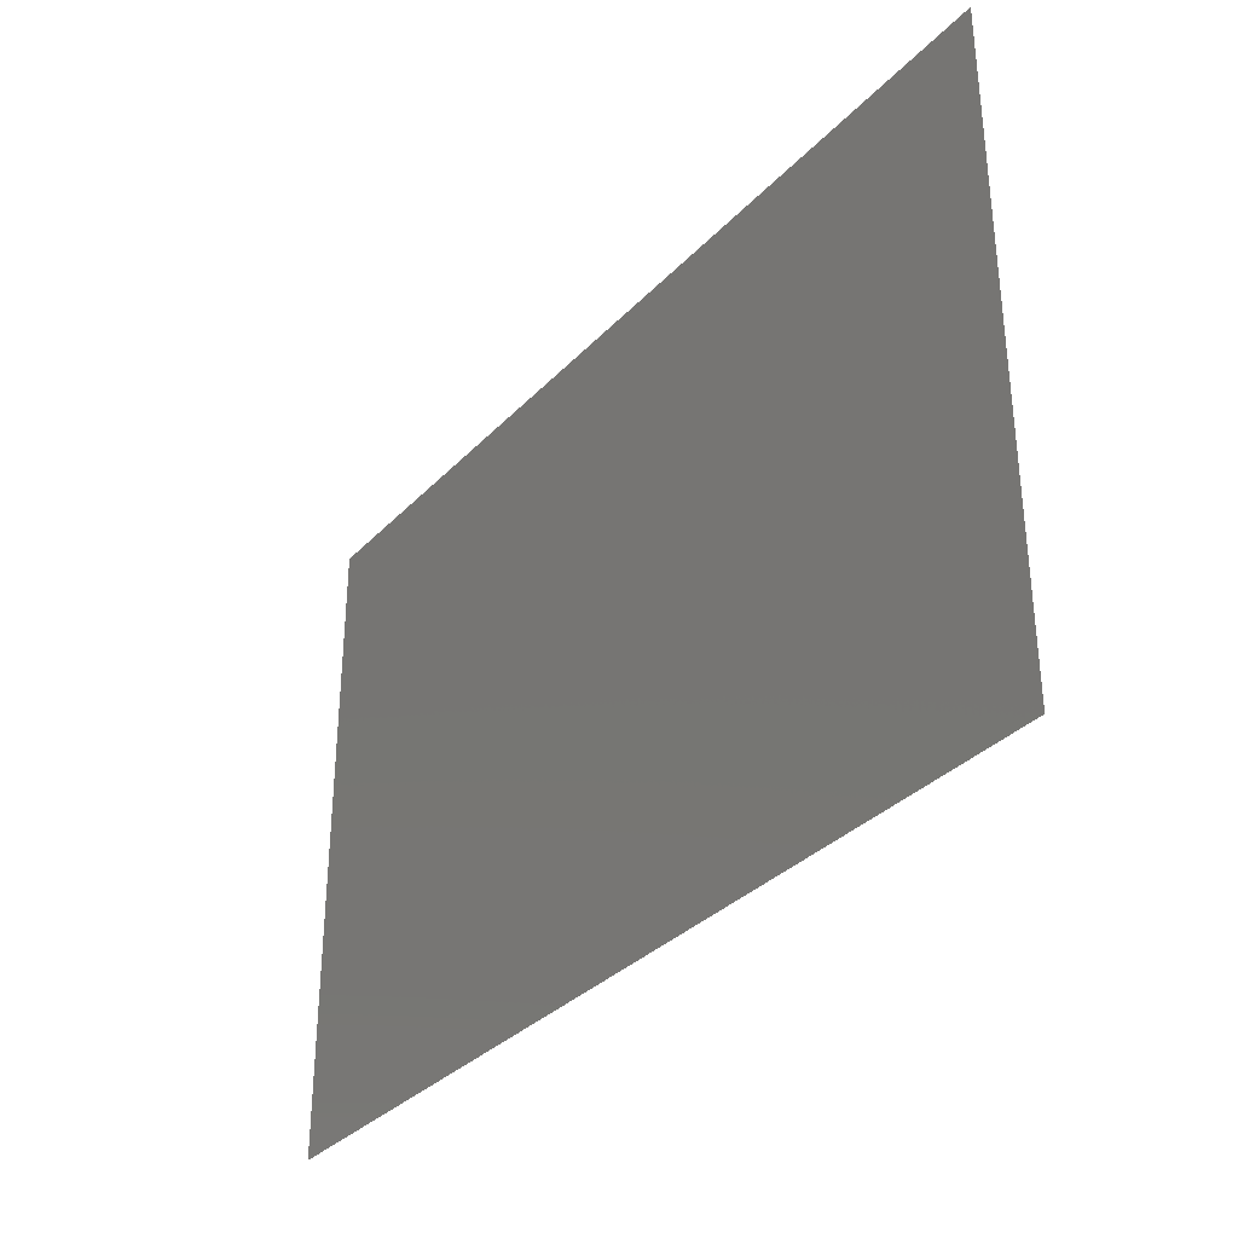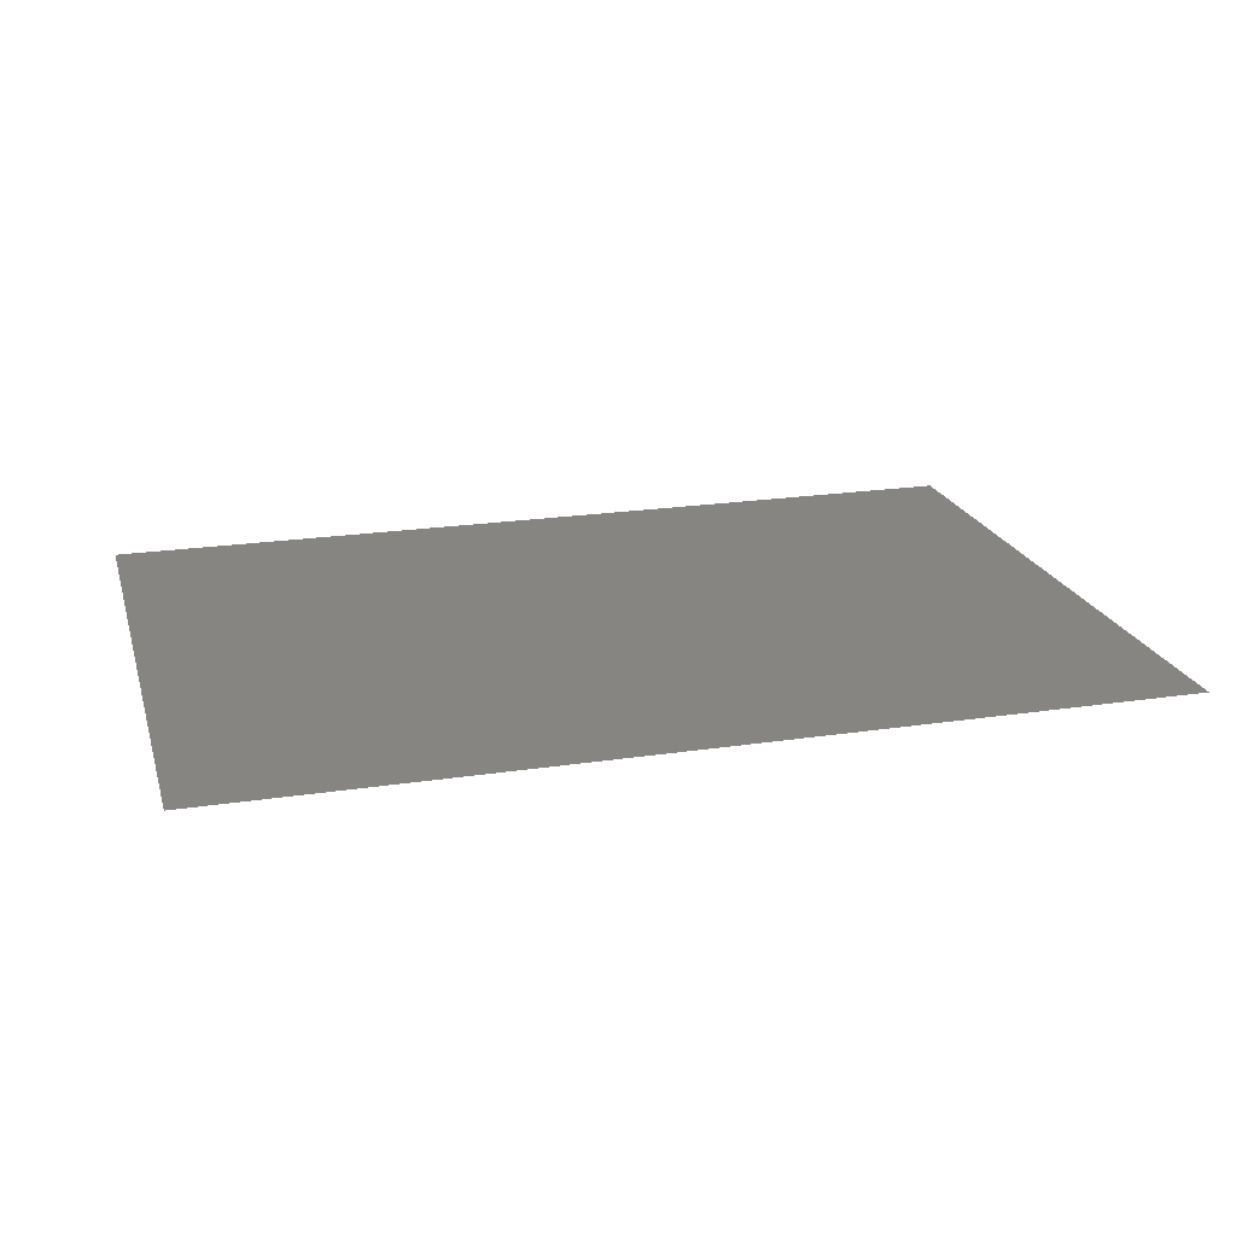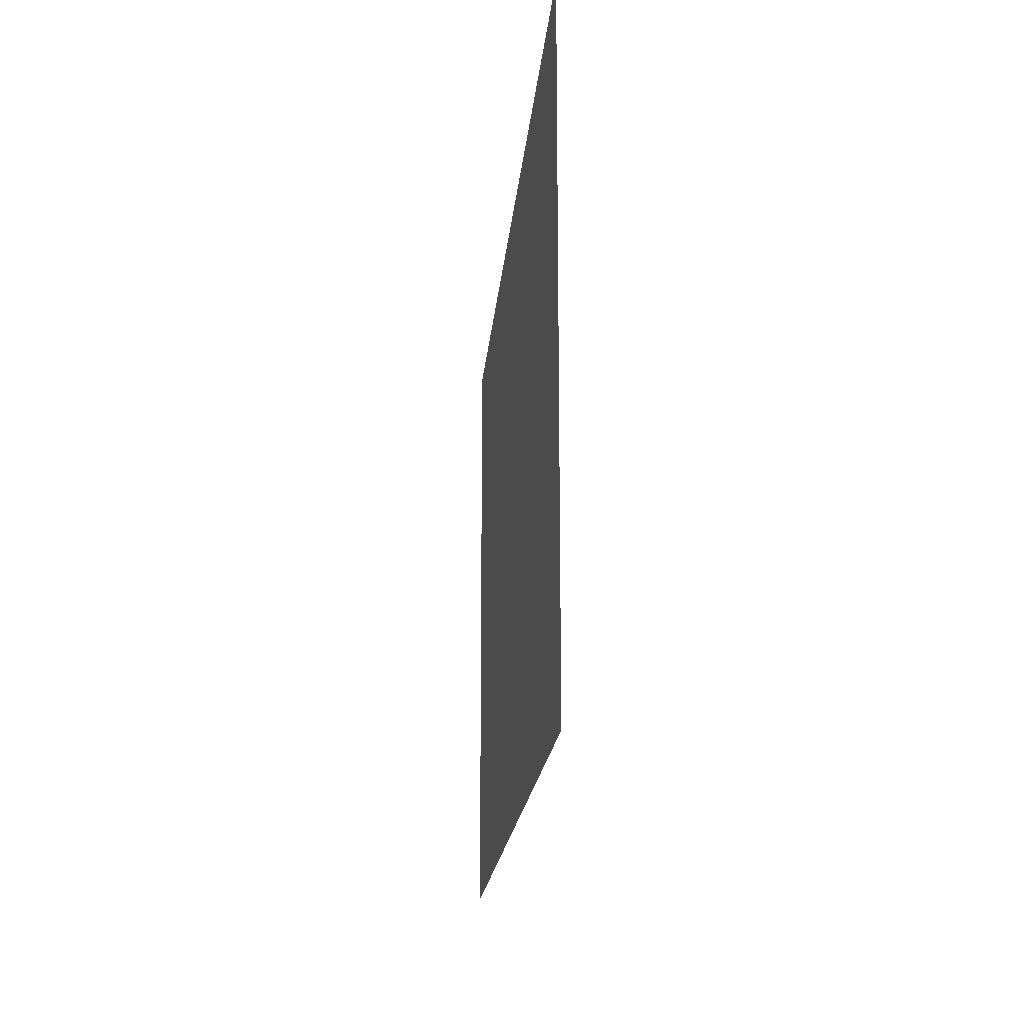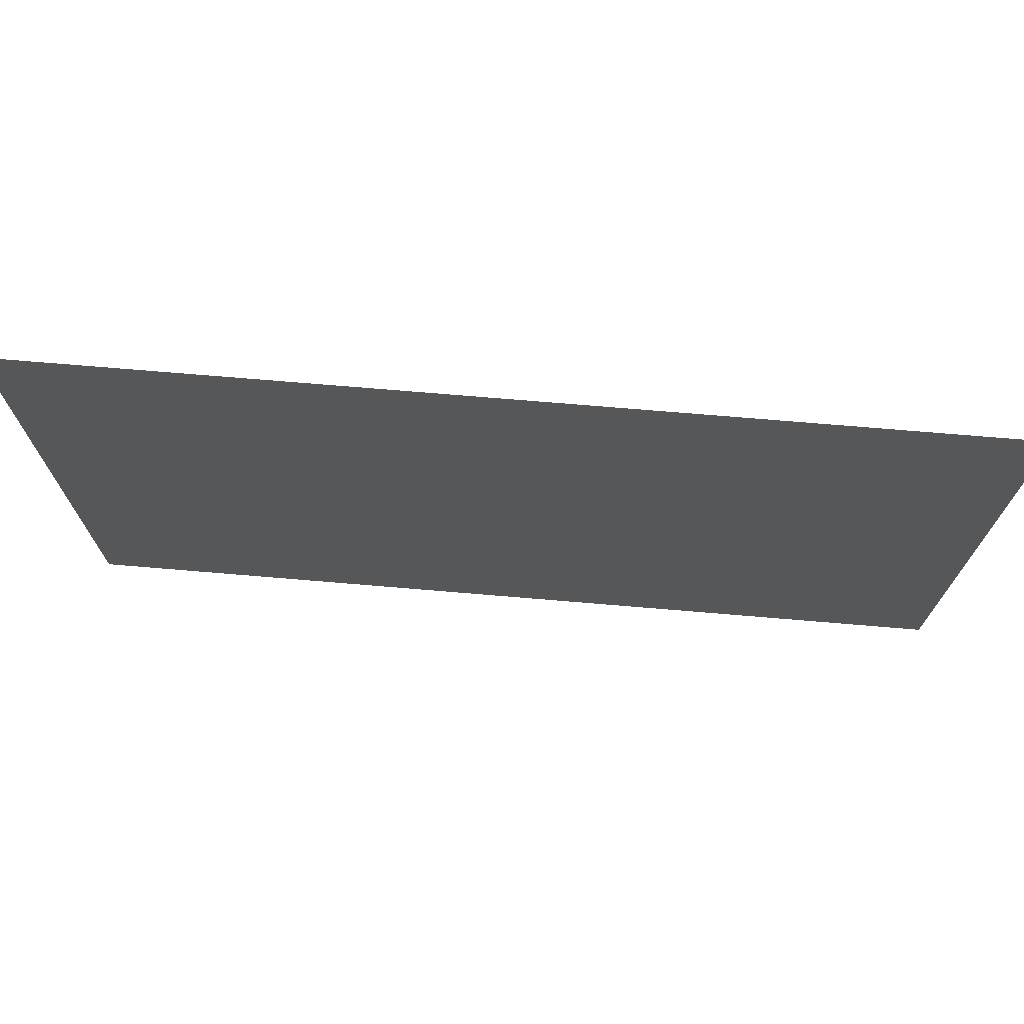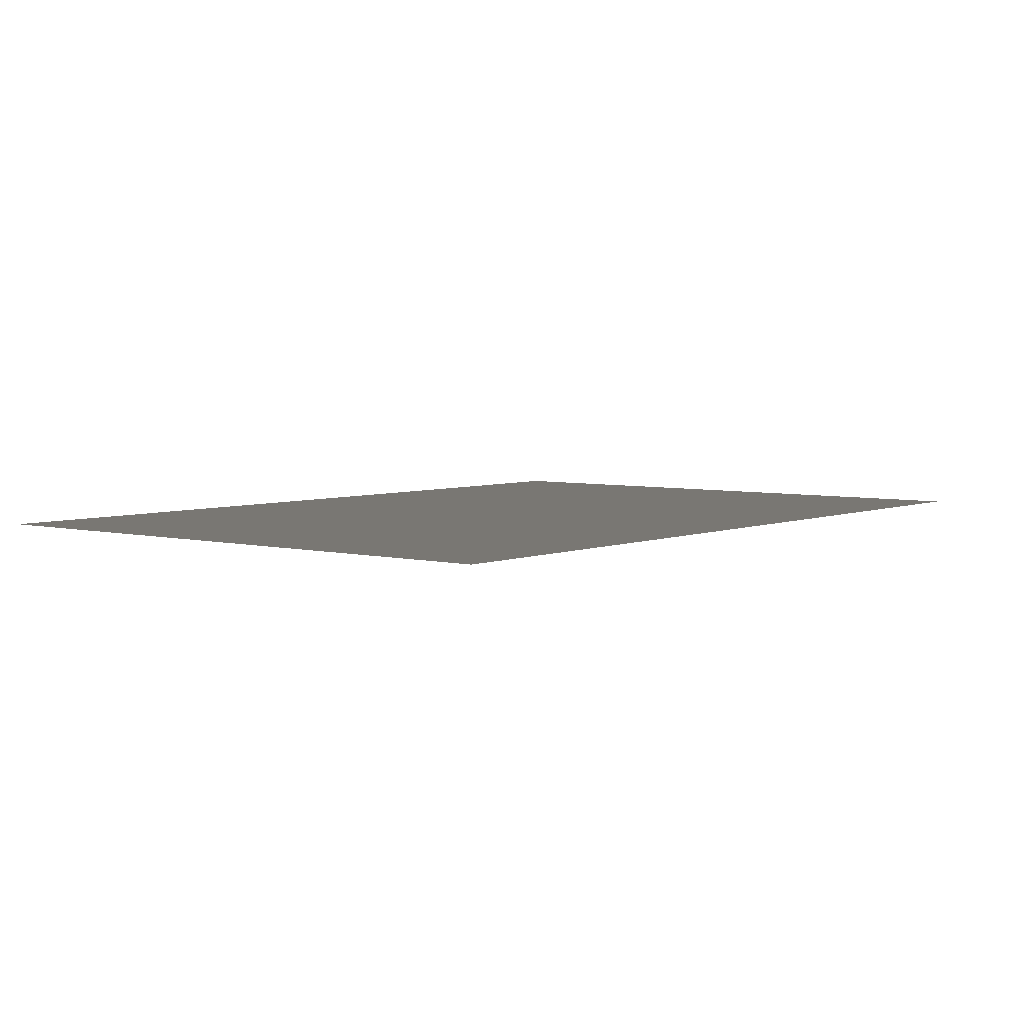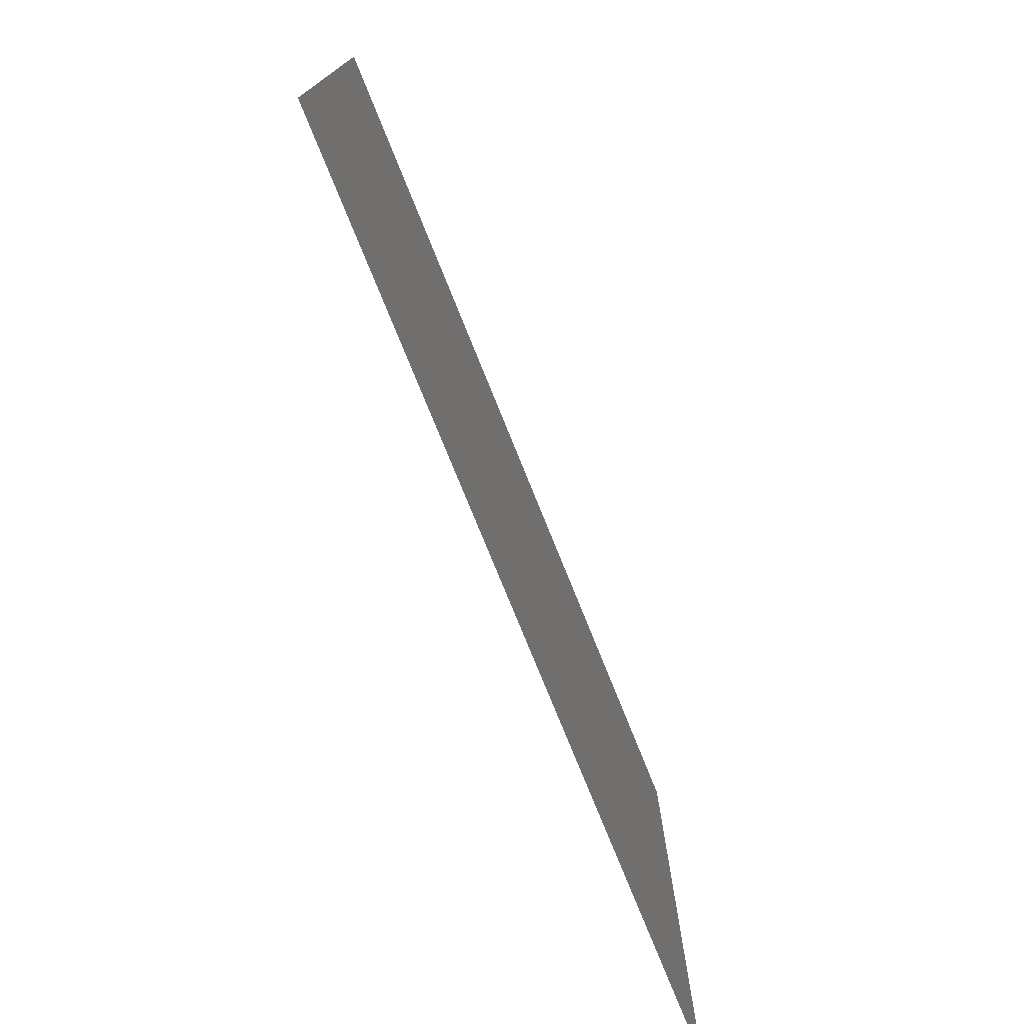
<metadata>
{"format":"stl","ext":"stl","renderer":"f3d","projection":"perspective","resolution":1024,"background":"white","views":[{"elev":-33.6,"azim":-126.1,"up":"+Y"},{"elev":20.8,"azim":164.7,"up":"+Z"},{"elev":-17.9,"azim":85.4,"up":"+Y"},{"elev":72.5,"azim":-175.2,"up":"+Y"},{"elev":4.7,"azim":128.4,"up":"+Z"},{"elev":-75.3,"azim":-68.1,"up":"+Y"}]}
</metadata>
<code>
# stl→obj: 214 verts, 376 faces
v 10.68 16.39 50
v 10.43 19.29 50
v 12.76 17.64 50
v 31.2 0 50
v 32.02 2.341 50
v 33.6 0 50
v 25.52 19.63 50
v 27.61 19.82 50
v 27.41 17.98 50
v 25.33 17.28 50
v 2.4 25 50
v 4.8 25 50
v 4.053 22.66 50
v 12.97 22.81 50
v 12.81 20.16 50
v 11.24 21.46 50
v 26.42 21.47 50
v 23.6 21.16 50
v 25.16 23.14 50
v 34.18 1.846 50
v 29.25 21.16 50
v 27.73 23.1 50
v 1.821 23.15 50
v 8.462 2.208 50
v 8.635 4.906 50
v 10.83 3.484 50
v 8.591 10.25 50
v 8.919 7.708 50
v 6.535 8.838 50
v 6.419 3.968 50
v 14.88 21.14 50
v 6.529 6.294 50
v 8.497 17.63 50
v 14.83 6.619 50
v 15.04 4.229 50
v 12.88 4.639 50
v 12.69 6.751 50
v 13.07 2.273 50
v 33.83 8.678 50
v 31.73 9.534 50
v 33.84 11.06 50
v 15.64 2.051 50
v 29.57 3.78 50
v 27.62 4.678 50
v 29.57 5.98 50
v 10.8 1.528 50
v 33.51 13.56 50
v 31.81 11.55 50
v 27.56 6.872 50
v 22.78 2.059 50
v 23.66 4.177 50
v 25.02 2.067 50
v 6.473 11.36 50
v 31.29 13.35 50
v 4.331 10.04 50
v 6.454 16.3 50
v 8.59 15.08 50
v 10.87 5.901 50
v 4.317 12.55 50
v 25.86 3.762 50
v 2.16 11.26 50
v 8.23 23.22 50
v 9.238 21.42 50
v 6.754 21.29 50
v 6.405 18.76 50
v 2.159 13.77 50
v 10.37 9.686 50
v 19.18 4.119 50
v 20.4 1.991 50
v 18 1.969 50
v 4.281 19.98 50
v 23.39 6.67 50
v 21.34 5.503 50
v 21.26 7.847 50
v 33.89 3.839 50
v 31.76 5.019 50
v 33.84 6.256 50
v 4.304 17.51 50
v 31.7 7.356 50
v 2.159 16.26 50
v 2.148 18.74 50
v 23.35 9.065 50
v 36 5 50
v 14.9 13.88 50
v 12.8 15.12 50
v 14.9 16.33 50
v 23.33 11.49 50
v 21.23 10.27 50
v 2.148 6.275 50
v 2.156 8.756 50
v 4.301 7.51 50
v 0 17.5 50
v 2.108 21.17 50
v 4.348 5.159 50
v 0 7.5 50
v 4.316 15.03 50
v 31.69 17.49 50
v 31.45 15.24 50
v 29.43 16.47 50
v 36 15 50
v 33.8 16.22 50
v 33.85 18.73 50
v 31.65 19.85 50
v 0 12.5 50
v 29.6 18.71 50
v 19.15 6.63 50
v 25.45 10.28 50
v 0 20 50
v 0 22.5 50
v 36 2.5 50
v 6.466 13.83 50
v 17 15.1 50
v 36 7.5 50
v 36 17.5 50
v 8.601 12.62 50
v 10.7 13.86 50
v 0 5 50
v 36 20 50
v 0 10 50
v 25.46 7.852 50
v 25.51 5.598 50
v 10.66 11.52 50
v 12.8 12.66 50
v 17 12.67 50
v 12.63 10.18 50
v 14.88 11.44 50
v 14.94 9.024 50
v 27.55 9.142 50
v 19.09 16.33 50
v 19.07 18.74 50
v 21.18 17.56 50
v 0 15 50
v 36 10 50
v 19.11 13.9 50
v 21.2 15.13 50
v 16.8 25 50
v 16.89 22.25 50
v 15.15 23.21 50
v 36 12.5 50
v 11.47 8.155 50
v 17.05 7.828 50
v 17.03 5.51 50
v 17.02 10.25 50
v 19.13 9.05 50
v 16.99 17.53 50
v 21.21 19.86 50
v 16.97 19.93 50
v 23.31 13.93 50
v 23.23 16.34 50
v 25.34 15.05 50
v 14.9 18.72 50
v 23.23 18.77 50
v 19.12 11.48 50
v 21.22 12.7 50
v 19.2 25 50
v 21.6 25 50
v 20.49 23.18 50
v 21.6 0 50
v 24 0 50
v 12 25 50
v 14.4 25 50
v 14.4 0 50
v 16.8 0 50
v 27.56 11.52 50
v 19.2 0 50
v 25.44 12.72 50
v 26.4 0 50
v 8.285 19.69 50
v 24 25 50
v 26.4 25 50
v 22.74 23.2 50
v 7.2 25 50
v 9.6 25 50
v 27.58 2.244 50
v 28.8 0 50
v 28.8 25 50
v 7.2 0 50
v 9.6 0 50
v 27.51 13.9 50
v 29.68 10.31 50
v 12 0 50
v 5.942 1.818 50
v 29.64 12.71 50
v 18.57 23.29 50
v 31.2 25 50
v 33.6 25 50
v 32.34 23.18 50
v 2.4 0 50
v 3.658 1.822 50
v 4.8 0 50
v 2.33 3.764 50
v 30.1 23.19 50
v 33.67 21.24 50
v 4.639 3.341 50
v 31.41 21.7 50
v 19.29 21.25 50
v 0 2.5 50
v 36 22.5 50
v 27.4 15.84 50
v 10.6 23.29 50
v 0 25 50
v 36 0 50
v 21.6 3.554 50
v 21.46 21.71 50
v 29.84 1.704 50
v 6.201 23.41 50
v 29.5 8.254 50
v 13.29 8.341 50
v 16.8 3.539 50
v 0 0 50
v 1.721 1.72 50
v 36 25 50
v 34.28 23.28 50
v 29.31 14.52 50
f 1 2 3
f 4 5 6
f 7 8 9
f 7 9 10
f 11 12 13
f 14 15 16
f 17 7 18
f 19 17 18
f 6 5 20
f 17 21 8
f 22 21 17
f 11 13 23
f 24 25 26
f 27 28 29
f 24 30 25
f 14 31 15
f 32 29 28
f 1 33 2
f 34 35 36
f 34 36 37
f 15 3 2
f 26 36 38
f 39 40 41
f 42 38 35
f 36 35 38
f 43 44 45
f 26 38 46
f 47 41 48
f 48 41 40
f 49 45 44
f 32 28 25
f 50 51 52
f 27 29 53
f 47 48 54
f 29 55 53
f 15 2 16
f 56 33 57
f 25 58 26
f 59 53 55
f 52 51 60
f 61 59 55
f 62 63 64
f 57 33 1
f 56 65 33
f 61 66 59
f 27 67 28
f 68 69 70
f 71 13 64
f 26 58 36
f 72 73 74
f 75 76 77
f 78 71 65
f 77 76 79
f 75 5 76
f 80 81 78
f 72 74 82
f 83 75 77
f 84 85 86
f 65 71 64
f 87 82 88
f 89 90 91
f 81 71 78
f 92 81 80
f 25 28 58
f 93 13 71
f 89 91 94
f 91 32 94
f 90 55 91
f 1 3 85
f 76 5 43
f 91 55 29
f 95 90 89
f 80 96 66
f 96 59 66
f 97 98 99
f 100 47 101
f 102 97 103
f 94 32 30
f 104 66 61
f 93 71 81
f 103 105 21
f 101 98 97
f 47 98 101
f 97 105 103
f 39 77 79
f 106 73 68
f 74 88 82
f 78 65 56
f 78 56 96
f 87 107 82
f 108 93 81
f 108 109 93
f 110 75 83
f 102 101 97
f 56 57 111
f 84 86 112
f 3 86 85
f 32 25 30
f 96 56 111
f 113 77 39
f 106 74 73
f 80 78 96
f 114 101 102
f 105 99 9
f 111 57 115
f 57 116 115
f 117 95 89
f 114 102 118
f 119 61 90
f 61 55 90
f 120 49 121
f 116 1 85
f 115 116 122
f 57 1 116
f 116 123 122
f 84 112 124
f 125 126 127
f 107 128 120
f 83 77 113
f 129 130 131
f 132 92 80
f 113 39 133
f 120 121 72
f 122 123 125
f 134 129 135
f 136 137 138
f 119 104 61
f 139 47 100
f 58 28 140
f 132 80 66
f 141 106 142
f 143 144 141
f 91 29 32
f 95 119 90
f 129 112 145
f 144 106 141
f 128 49 120
f 124 112 134
f 92 108 81
f 134 112 129
f 131 130 146
f 123 85 84
f 97 99 105
f 106 68 142
f 147 31 137
f 135 129 131
f 100 101 114
f 130 145 147
f 126 143 127
f 148 149 150
f 129 145 130
f 141 34 127
f 107 120 82
f 147 151 31
f 123 126 125
f 104 132 66
f 116 85 123
f 143 141 127
f 141 142 34
f 146 18 152
f 123 84 126
f 143 153 144
f 154 87 88
f 151 15 31
f 145 151 147
f 155 156 157
f 158 50 159
f 160 161 14
f 162 42 163
f 144 74 106
f 107 164 128
f 163 42 70
f 163 70 165
f 87 166 107
f 134 135 154
f 96 111 59
f 120 72 82
f 126 124 143
f 158 69 50
f 165 69 158
f 115 122 27
f 124 134 153
f 131 146 152
f 165 70 69
f 148 150 166
f 126 84 124
f 152 18 7
f 145 112 86
f 154 148 87
f 159 52 167
f 159 50 52
f 124 153 143
f 153 88 144
f 153 134 154
f 64 63 168
f 111 115 53
f 153 154 88
f 169 170 19
f 148 166 87
f 151 3 15
f 166 164 107
f 154 135 148
f 18 171 19
f 111 53 59
f 144 88 74
f 162 38 42
f 172 173 62
f 167 174 175
f 135 131 149
f 131 152 149
f 115 27 53
f 170 176 22
f 177 24 178
f 135 149 148
f 145 86 151
f 166 150 179
f 164 180 128
f 167 52 174
f 181 38 162
f 151 86 3
f 24 182 30
f 164 183 180
f 136 184 137
f 180 183 48
f 170 22 19
f 185 186 187
f 188 189 190
f 164 179 183
f 166 179 164
f 89 94 191
f 72 51 73
f 22 192 21
f 102 103 193
f 174 44 43
f 94 194 191
f 103 195 193
f 130 196 146
f 147 137 196
f 197 117 191
f 118 193 198
f 150 10 199
f 105 9 8
f 189 191 194
f 187 193 195
f 62 200 63
f 76 43 45
f 14 16 200
f 24 26 46
f 133 39 41
f 139 41 47
f 150 149 10
f 152 7 10
f 130 147 196
f 201 23 109
f 202 20 110
f 201 11 23
f 202 6 20
f 68 203 69
f 121 51 72
f 146 196 204
f 117 89 191
f 118 102 193
f 2 33 168
f 9 199 10
f 75 20 5
f 65 168 33
f 156 171 157
f 93 23 13
f 28 67 140
f 169 19 171
f 68 73 203
f 177 182 24
f 157 204 196
f 176 192 22
f 125 140 67
f 190 189 182
f 58 37 36
f 185 187 192
f 174 43 205
f 12 206 13
f 4 205 5
f 142 35 34
f 62 64 206
f 128 207 49
f 105 8 21
f 161 136 138
f 34 208 127
f 16 63 200
f 122 125 67
f 76 45 79
f 178 24 46
f 68 70 209
f 160 14 200
f 181 46 38
f 136 155 184
f 152 10 149
f 173 200 62
f 210 197 211
f 212 198 213
f 65 64 168
f 142 68 209
f 133 41 139
f 210 211 188
f 212 213 186
f 49 44 121
f 39 79 40
f 99 98 214
f 99 199 9
f 16 2 63
f 49 207 45
f 47 54 98
f 12 172 206
f 79 207 40
f 58 140 37
f 98 54 214
f 175 205 4
f 99 214 199
f 34 37 208
f 121 60 51
f 175 174 205
f 190 182 177
f 172 62 206
f 176 185 192
f 156 169 171
f 174 52 60
f 14 138 31
f 137 184 196
f 64 13 206
f 174 60 44
f 79 45 207
f 5 205 43
f 31 138 137
f 73 51 203
f 197 191 211
f 198 193 213
f 2 168 63
f 128 180 207
f 180 40 207
f 157 196 184
f 161 138 14
f 125 208 140
f 180 48 40
f 178 46 181
f 109 23 93
f 110 20 75
f 157 171 204
f 50 69 203
f 187 213 193
f 189 211 191
f 42 209 70
f 173 160 200
f 187 195 192
f 189 194 182
f 155 157 184
f 186 213 187
f 188 211 189
f 50 203 51
f 22 17 19
f 103 21 195
f 125 127 208
f 94 30 194
f 146 204 18
f 150 199 179
f 122 67 27
f 183 214 54
f 42 35 209
f 183 179 214
f 183 54 48
f 179 199 214
f 7 17 8
f 142 209 35
f 140 208 37
f 18 204 171
f 30 182 194
f 21 192 195
f 121 44 60

</code>
